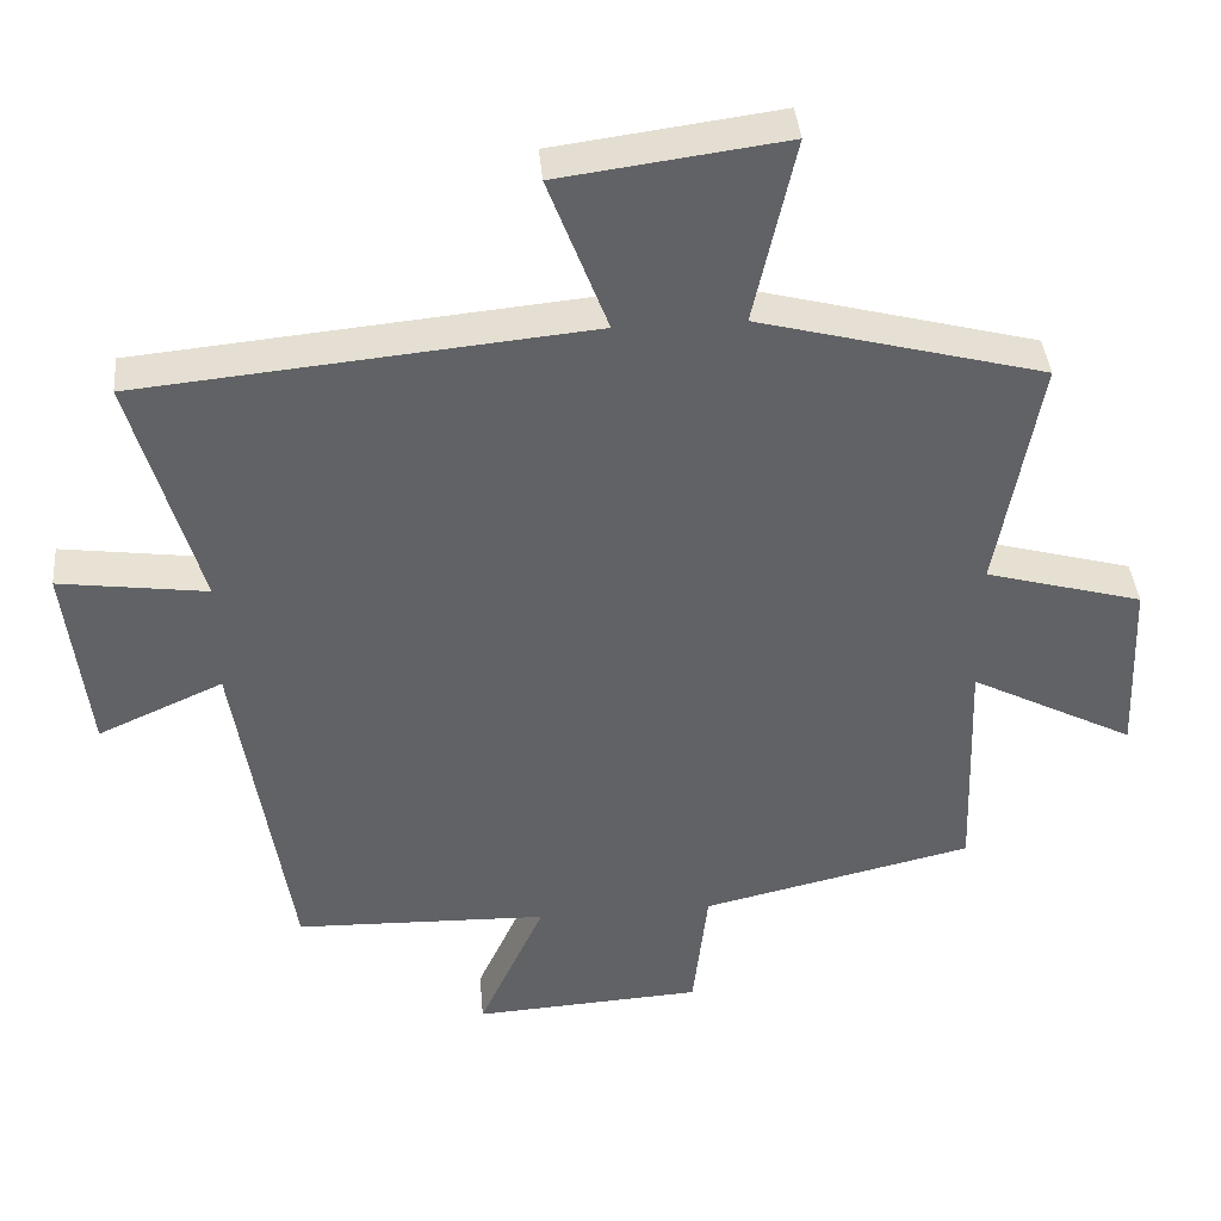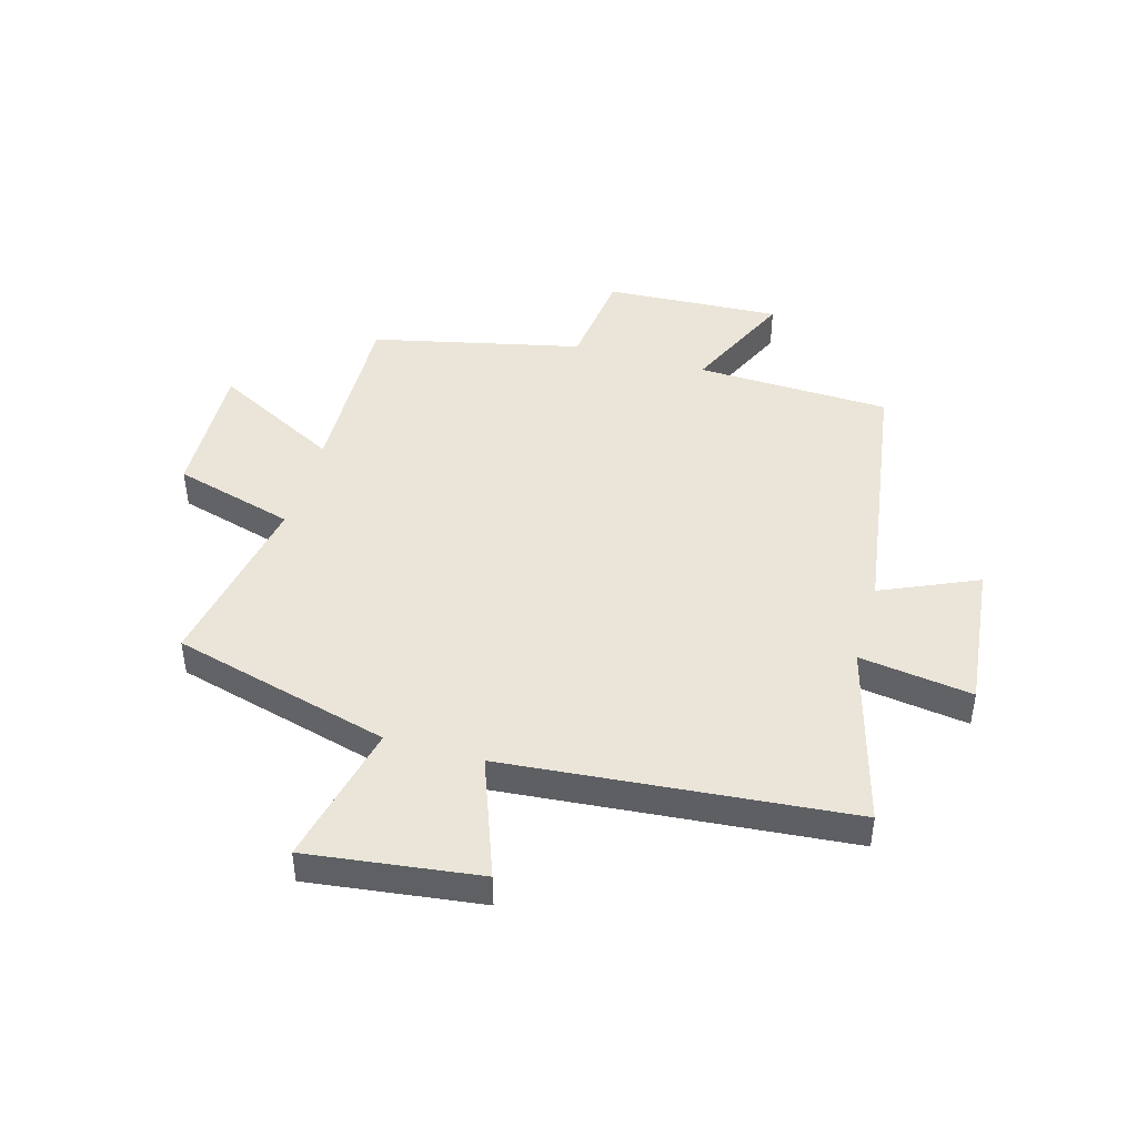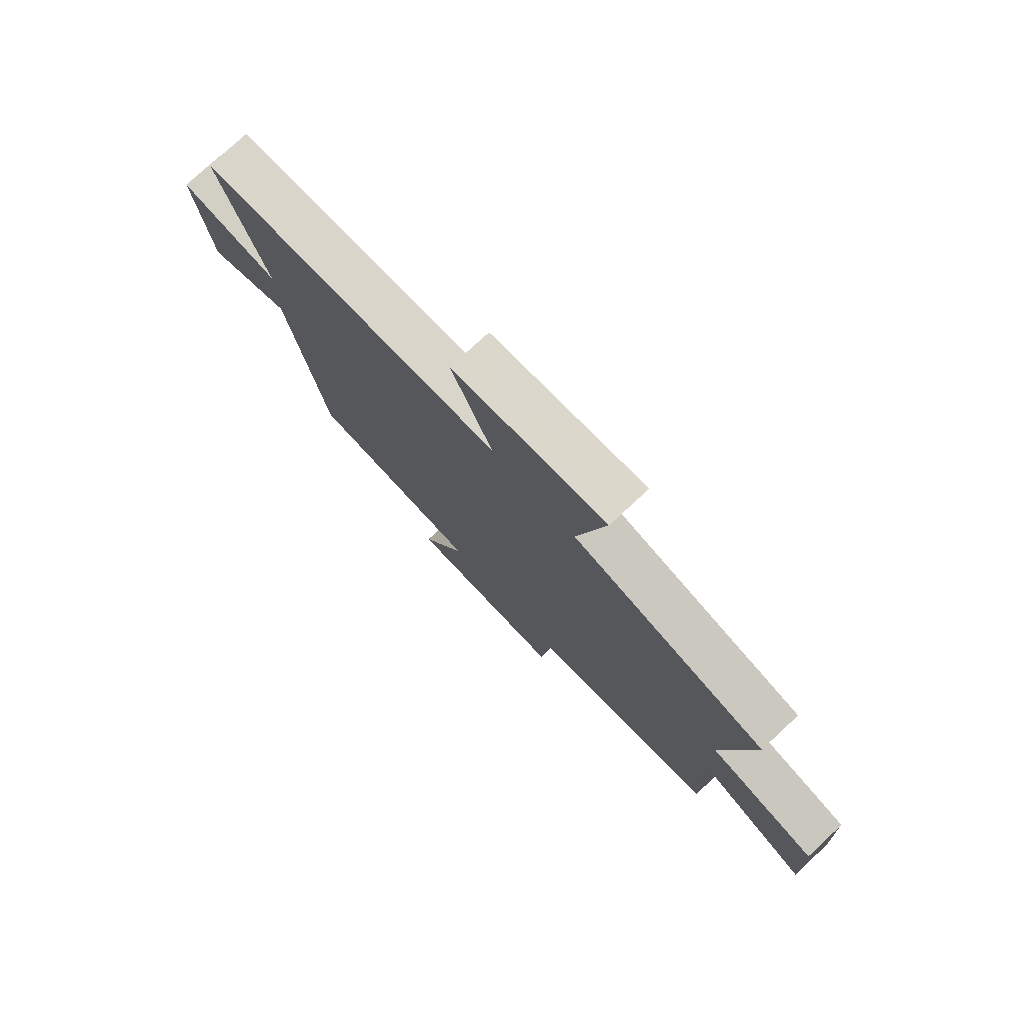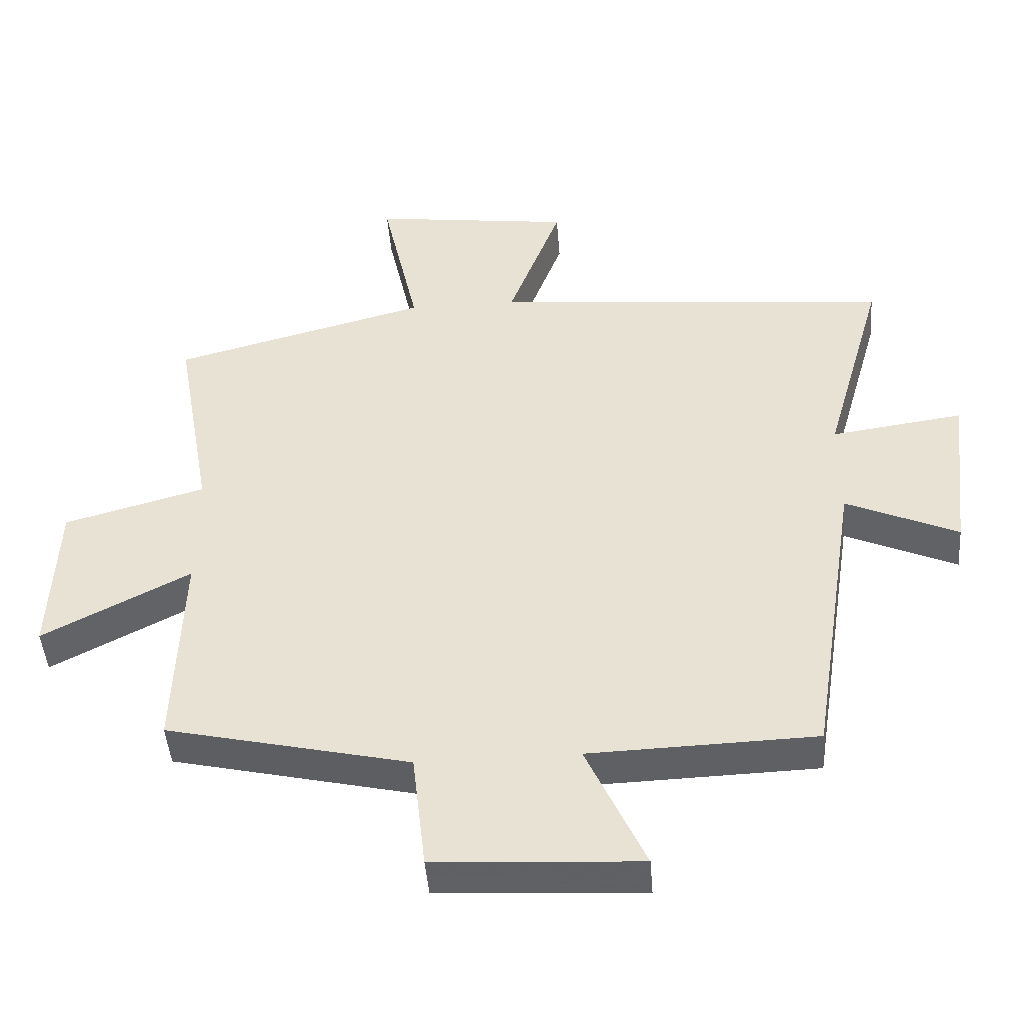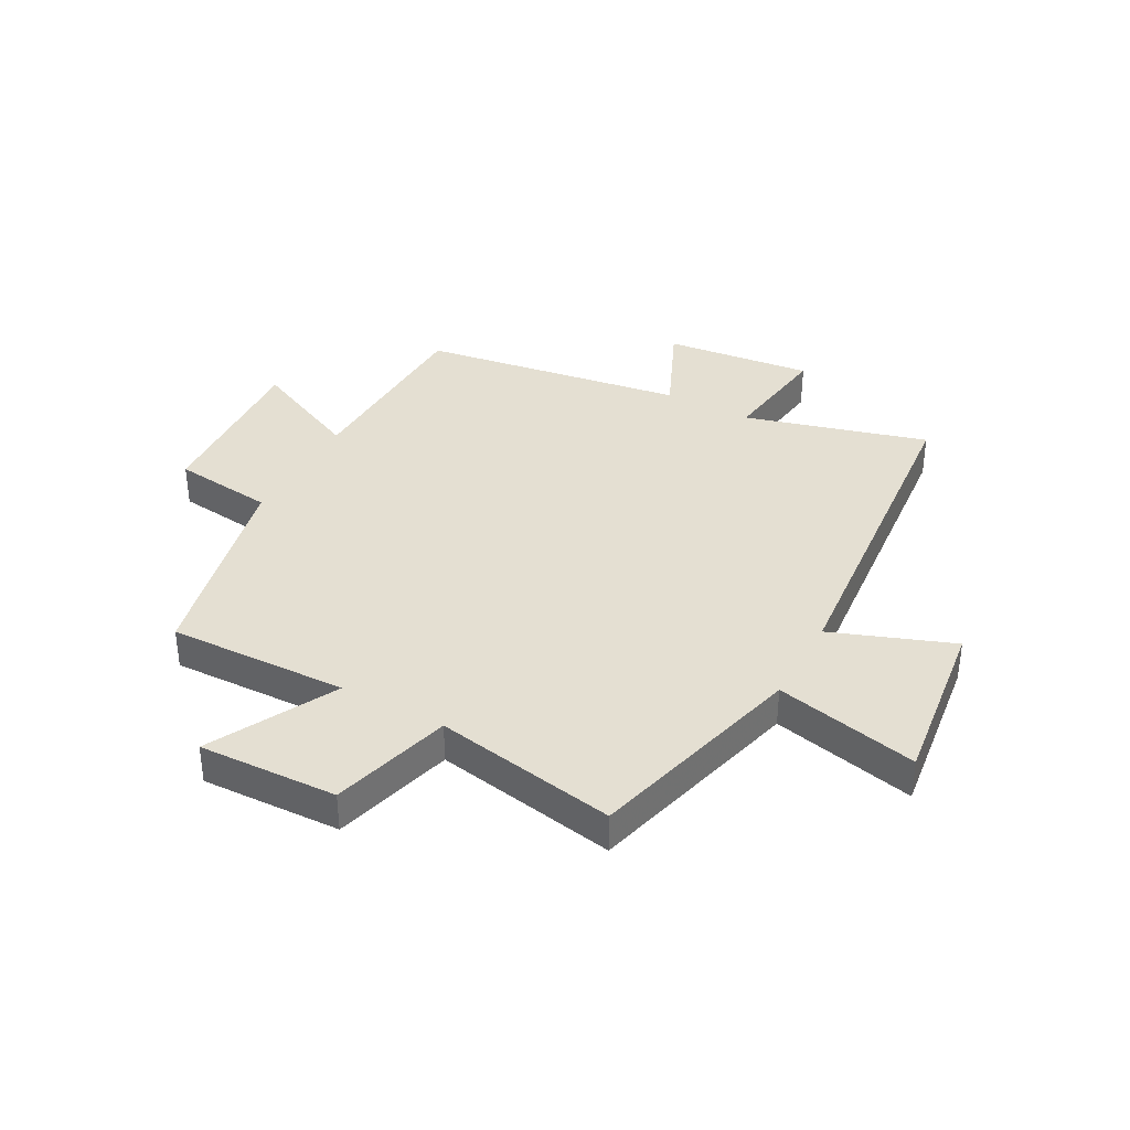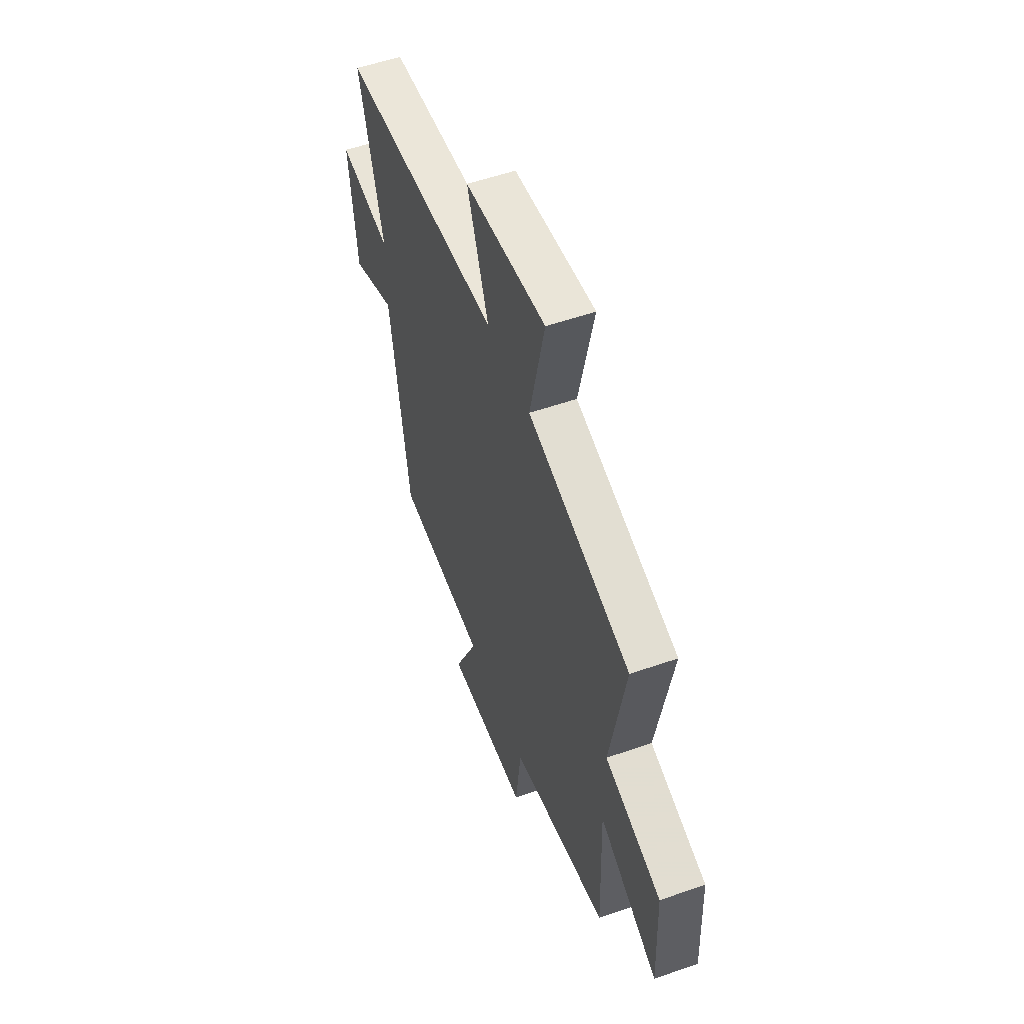
<metadata>
{"format":"obj","ext":"obj","renderer":"f3d","projection":"perspective","resolution":1024,"background":"white","views":[{"elev":39.9,"azim":175.0,"up":"+Z"},{"elev":45.0,"azim":16.2,"up":"+Y"},{"elev":77.0,"azim":-132.9,"up":"+Z"},{"elev":-45.6,"azim":4.5,"up":"+Z"},{"elev":37.1,"azim":-61.3,"up":"+Y"},{"elev":54.9,"azim":-110.2,"up":"+Z"}]}
</metadata>
<code>
v 0.428 0.07 -0.49
v 0.09 0.07 -0.5
v 0.178 0.07 -0.694
v -0.128 0.07 -0.676
v -0.148 0.07 -0.5
v -0.511 0.07 -0.416
v -0.5 0.07 -0.103
v -0.72 0.07 -0.217
v -0.71 0.07 0.025
v -0.5 0.07 0.083
v -0.556 0.07 0.4
v -0.175 0.07 0.5
v -0.23 0.07 0.75
v 0.07 0.07 0.71
v -0.009 0.07 0.5
v 0.59 0.07 0.443
v 0.5 0.07 0.126
v 0.697 0.07 0.153
v 0.667 0.07 -0.105
v 0.5 0.07 -0.03
v 0.428 0 -0.49
v 0.09 0 -0.5
v 0.178 0 -0.694
v -0.128 0 -0.676
v -0.148 0 -0.5
v -0.511 0 -0.416
v -0.5 0 -0.103
v -0.72 0 -0.217
v -0.71 0 0.025
v -0.5 0 0.083
v -0.556 0 0.4
v -0.175 0 0.5
v -0.23 0 0.75
v 0.07 0 0.71
v -0.009 0 0.5
v 0.59 0 0.443
v 0.5 0 0.126
v 0.697 0 0.153
v 0.667 0 -0.105
v 0.5 0 -0.03
f 17 18 19 20
f 17 20 1 2
f 15 16 17 2
f 12 13 14 15
f 10 11 12 15
f 10 15 2
f 7 8 9 10
f 7 10 2 3
f 5 6 7
f 5 7 3
f 3 4 5
f 40 39 38 37
f 22 21 40 37
f 22 37 36 35
f 35 34 33 32
f 35 32 31 30
f 22 35 30
f 30 29 28 27
f 23 22 30 27
f 27 26 25
f 23 27 25
f 25 24 23
f 1 21 22 2
f 2 22 23 3
f 3 23 24 4
f 4 24 25 5
f 5 25 26 6
f 6 26 27 7
f 7 27 28 8
f 8 28 29 9
f 9 29 30 10
f 10 30 31 11
f 11 31 32 12
f 12 32 33 13
f 13 33 34 14
f 14 34 35 15
f 15 35 36 16
f 16 36 37 17
f 17 37 38 18
f 18 38 39 19
f 19 39 40 20
f 20 40 21 1

</code>
